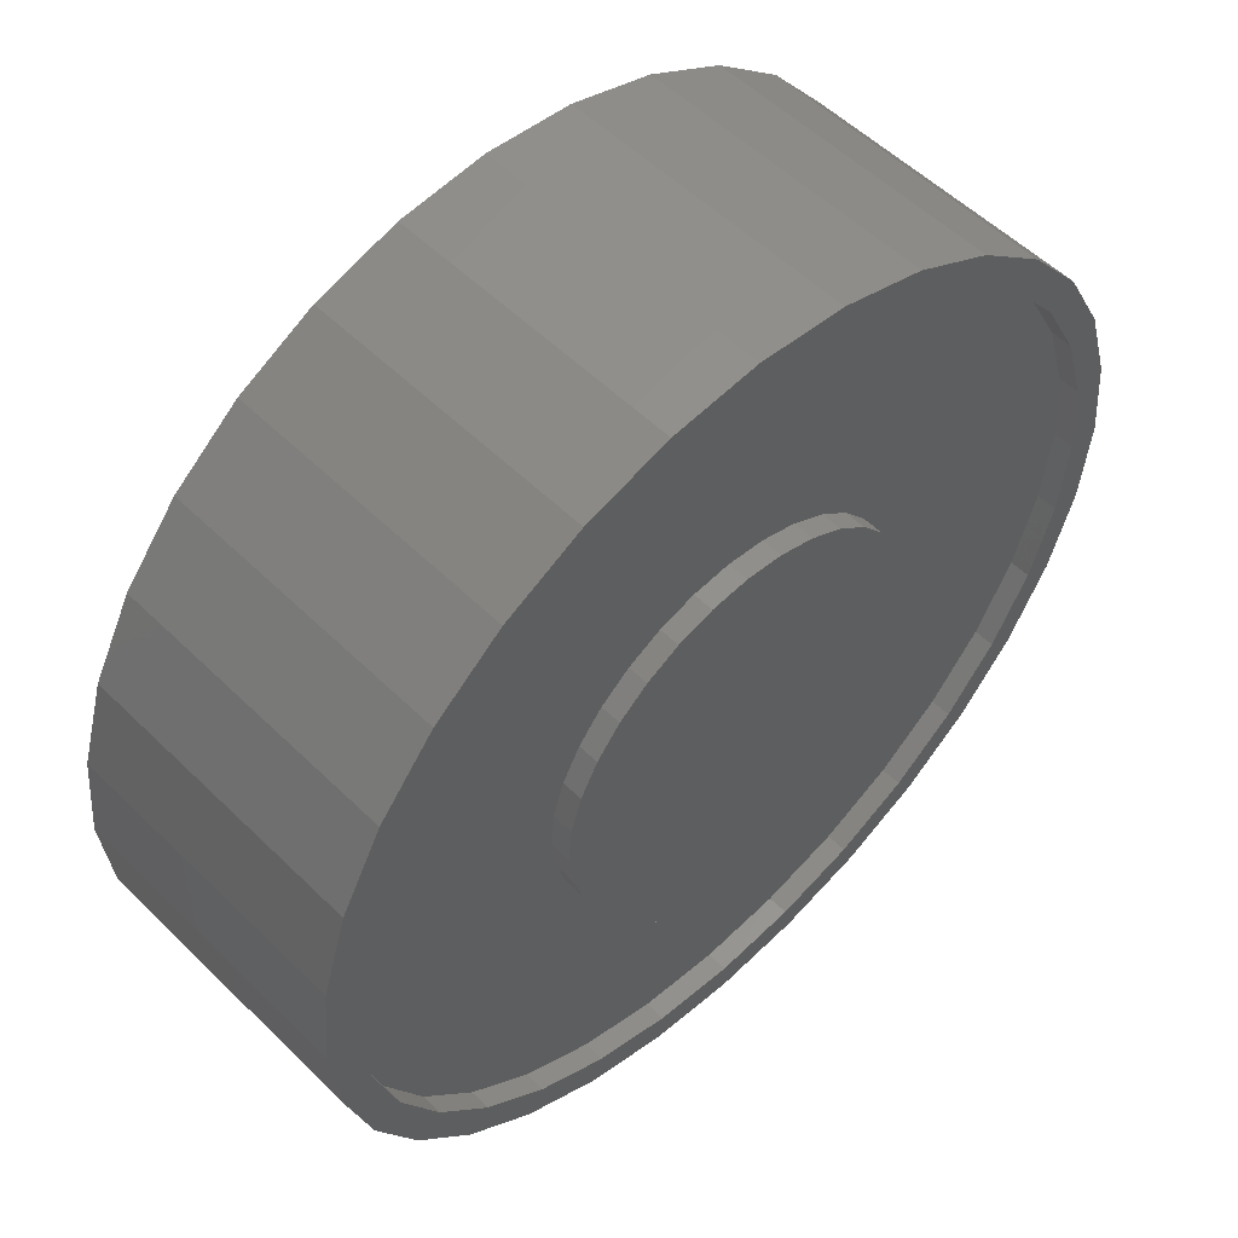
<metadata>
{"format":"stl","ext":"stl","renderer":"f3d","projection":"perspective","resolution":1024,"background":"white","views":[{"elev":54.1,"azim":136.0,"up":"+Y"}]}
</metadata>
<code>
# stl→obj: 492 verts, 856 faces
v 10.79 2.146 7
v 10.16 4.21 7
v 9.146 6.111 7
v 7.778 7.778 7
v 6.111 9.146 7
v 4.21 10.16 7
v 2.146 10.79 7
v 0 11 7
v -2.146 10.79 7
v -4.21 10.16 7
v -6.111 9.146 7
v -7.778 7.778 7
v -9.146 6.111 7
v -10.16 4.21 7
v -10.79 2.146 7
v -11 0 7
v -10.79 -2.146 7
v -10.16 -4.21 7
v -9.146 -6.111 7
v -7.778 -7.778 7
v -6.111 -9.146 7
v -4.21 -10.16 7
v -2.146 -10.79 7
v 0 -11 7
v 2.146 -10.79 7
v 4.21 -10.16 7
v 6.111 -9.146 7
v 7.778 -7.778 7
v 9.146 -6.111 7
v 10.16 -4.21 7
v 10.79 -2.146 7
v 11 0 7
v 4 0 7
v 3.923 -0.7804 7
v 3.696 -1.531 7
v 3.326 -2.222 7
v 2.828 -2.828 7
v 2.222 -3.326 7
v 1.531 -3.696 7
v 0.7804 -3.923 7
v 0 -4 7
v -0.7804 -3.923 7
v -1.531 -3.696 7
v -2.222 -3.326 7
v -2.828 -2.828 7
v -3.326 -2.222 7
v -3.696 -1.531 7
v -3.923 -0.7804 7
v -4 0 7
v -3.923 0.7804 7
v -3.696 1.531 7
v -3.326 2.222 7
v -2.828 2.828 7
v -2.222 3.326 7
v -1.531 3.696 7
v -0.7804 3.923 7
v 0 4 7
v 0.7804 3.923 7
v 1.531 3.696 7
v 2.222 3.326 7
v 2.828 2.828 7
v 3.326 2.222 7
v 3.696 1.531 7
v 3.923 0.7804 7
v 3.923 0.7804 0
v 3.696 1.531 0
v 3.326 2.222 0
v 2.828 2.828 0
v 2.222 3.326 0
v 1.531 3.696 0
v 0.7804 3.923 0
v 0 4 0
v -0.7804 3.923 0
v -1.531 3.696 0
v -2.222 3.326 0
v -2.828 2.828 0
v -3.326 2.222 0
v -3.696 1.531 0
v -3.923 0.7804 0
v -4 0 0
v -3.923 -0.7804 0
v -3.696 -1.531 0
v -3.326 -2.222 0
v -2.828 -2.828 0
v -2.222 -3.326 0
v -1.531 -3.696 0
v -0.7804 -3.923 0
v 0 -4 0
v 0.7804 -3.923 0
v 1.531 -3.696 0
v 2.222 -3.326 0
v 2.828 -2.828 0
v 3.326 -2.222 0
v 3.696 -1.531 0
v 3.923 -0.7804 0
v 4 0 0
v 10.79 -2.146 0
v 10.16 -4.21 0
v 9.761 -4.96 0
v 10.54 2.96 0
v 10.79 2.146 0
v 11 0 0
v 9.146 -6.111 0
v 8.606 -6.769 0
v 10.05 -2 0
v 7.778 -7.778 0
v 7.12 -8.318 0
v 9.47 -3.923 0
v 6.111 -9.146 0
v 5.361 -9.547 0
v 8.523 -5.695 0
v 4.21 -10.16 0
v 3.395 -10.41 0
v 7.248 -7.248 0
v 2.146 -10.79 0
v 1.299 -10.87 0
v 5.695 -8.523 0
v 0 -11 0
v -0.847 -10.92 0
v 3.923 -9.47 0
v -2.146 -10.79 0
v -2.96 -10.54 0
v 2 -10.05 0
v -4.21 -10.16 0
v -4.96 -9.761 0
v 0 -10.25 0
v -6.111 -9.146 0
v -6.769 -8.606 0
v -2 -10.05 0
v -7.778 -7.778 0
v -8.318 -7.12 0
v -3.923 -9.47 0
v -9.146 -6.111 0
v -9.547 -5.361 0
v -5.695 -8.523 0
v -10.16 -4.21 0
v -10.41 -3.395 0
v -7.248 -7.248 0
v -10.79 -2.146 0
v -10.87 -1.299 0
v -8.523 -5.695 0
v -11 0 0
v -10.92 0.847 0
v -9.47 -3.923 0
v -10.79 2.146 0
v -10.54 2.96 0
v -10.05 -2 0
v -10.16 4.21 0
v -9.761 4.96 0
v -10.25 0 0
v -9.146 6.111 0
v -8.606 6.769 0
v -10.05 2 0
v -7.778 7.778 0
v -7.12 8.318 0
v -9.47 3.923 0
v -6.111 9.146 0
v -5.361 9.547 0
v -8.523 5.695 0
v -4.21 10.16 0
v -3.395 10.41 0
v -7.248 7.248 0
v -2.146 10.79 0
v -1.299 10.87 0
v -5.695 8.523 0
v 0 11 0
v 0.847 10.92 0
v -3.923 9.47 0
v 2.146 10.79 0
v 2.96 10.54 0
v -2 10.05 0
v 4.21 10.16 0
v 4.96 9.761 0
v 0 10.25 0
v 6.111 9.146 0
v 6.769 8.606 0
v 2 10.05 0
v 7.778 7.778 0
v 8.318 7.12 0
v 3.923 9.47 0
v 9.146 6.111 0
v 9.547 5.361 0
v 5.695 8.523 0
v 10.16 4.21 0
v 10.41 3.395 0
v 7.248 7.248 0
v 10.45 2.08 0
v 8.523 5.695 0
v 10.35 1.019 0
v 9.47 3.923 0
v 10.25 0 0
v 10.05 2 0
v -4.75 0 0
v -4.659 0.9267 0
v -4.388 1.818 0
v -3.949 2.639 0
v -3.359 3.359 0
v -2.639 3.949 0
v -1.818 4.388 0
v -0.9267 4.659 0
v 0 4.75 0
v 0.9267 4.659 0
v 1.818 4.388 0
v 2.639 3.949 0
v 3.359 3.359 0
v 3.949 2.639 0
v 4.388 1.818 0
v 4.659 0.9267 0
v 4.75 0 0
v 4.659 -0.9267 0
v 4.388 -1.818 0
v 3.949 -2.639 0
v 3.359 -3.359 0
v 2.639 -3.949 0
v 1.818 -4.388 0
v 0.9267 -4.659 0
v 0 -4.75 0
v -0.9267 -4.659 0
v -1.818 -4.388 0
v -2.639 -3.949 0
v -3.359 -3.359 0
v -3.949 -2.639 0
v -4.388 -1.818 0
v -4.659 -0.9267 0
v 11 0 0.5
v 10.79 -2.146 0.5
v 10.16 -4.21 0.5
v 9.146 -6.111 0.5
v 9.761 -4.96 0.5
v 7.778 -7.778 0.5
v 8.606 -6.769 0.5
v 6.111 -9.146 0.5
v 7.12 -8.318 0.5
v 4.21 -10.16 0.5
v 5.361 -9.547 0.5
v 2.146 -10.79 0.5
v 3.395 -10.41 0.5
v 0 -11 0.5
v 1.299 -10.87 0.5
v -2.146 -10.79 0.5
v -0.847 -10.92 0.5
v -4.21 -10.16 0.5
v -2.96 -10.54 0.5
v -6.111 -9.146 0.5
v -4.96 -9.761 0.5
v -7.778 -7.778 0.5
v -6.769 -8.606 0.5
v -9.146 -6.111 0.5
v -8.318 -7.12 0.5
v -10.16 -4.21 0.5
v -9.547 -5.361 0.5
v -10.79 -2.146 0.5
v -10.41 -3.395 0.5
v -11 0 0.5
v -10.87 -1.299 0.5
v -10.79 2.146 0.5
v -10.92 0.847 0.5
v -10.16 4.21 0.5
v -10.54 2.96 0.5
v -9.146 6.111 0.5
v -9.761 4.96 0.5
v -7.778 7.778 0.5
v -8.606 6.769 0.5
v -6.111 9.146 0.5
v -7.12 8.318 0.5
v -4.21 10.16 0.5
v -5.361 9.547 0.5
v -2.146 10.79 0.5
v -3.395 10.41 0.5
v 0 11 0.5
v -1.299 10.87 0.5
v 2.146 10.79 0.5
v 0.847 10.92 0.5
v 4.21 10.16 0.5
v 2.96 10.54 0.5
v 6.111 9.146 0.5
v 4.96 9.761 0.5
v 7.778 7.778 0.5
v 6.769 8.606 0.5
v 9.146 6.111 0.5
v 8.318 7.12 0.5
v 10.16 4.21 0.5
v 9.547 5.361 0.5
v 10.79 2.146 0.5
v 10.54 2.96 0.5
v 10.41 3.395 0.5
v 3.923 0.7804 0.5
v 3.696 1.531 0.5
v 3.326 2.222 0.5
v 2.828 2.828 0.5
v 2.222 3.326 0.5
v 1.531 3.696 0.5
v 0.7804 3.923 0.5
v 0 4 0.5
v -0.7804 3.923 0.5
v -1.531 3.696 0.5
v -2.222 3.326 0.5
v -2.828 2.828 0.5
v -3.326 2.222 0.5
v -3.696 1.531 0.5
v -3.923 0.7804 0.5
v -4 0 0.5
v -3.923 -0.7804 0.5
v -3.696 -1.531 0.5
v -3.326 -2.222 0.5
v -2.828 -2.828 0.5
v -2.222 -3.326 0.5
v -1.531 -3.696 0.5
v -0.7804 -3.923 0.5
v 0 -4 0.5
v 0.7804 -3.923 0.5
v 1.531 -3.696 0.5
v 2.222 -3.326 0.5
v 2.828 -2.828 0.5
v 3.326 -2.222 0.5
v 3.696 -1.531 0.5
v 3.923 -0.7804 0.5
v 4 0 0.5
v 4.039 0.3978 0.5
v 4.16 0 0.5
v 4.288 -0.4223 0.5
v 4.427 -0.8806 0.5
v 4.581 -1.39 0.5
v 4.55 -1.286 0.5
v 4.497 -1.459 0.5
v 4.497 -1.459 0
v 4.55 -1.286 0
v 4.758 -1.971 0.5
v 4.388 -1.818 0.5
v 4.126 -2.308 0.5
v 4.126 -2.308 0
v 4.965 -2.654 0.5
v 3.949 -2.639 0.5
v 3.597 -3.069 0.5
v 3.597 -3.069 0
v 5.217 -3.486 0.5
v 3.359 -3.359 0.5
v 2.929 -3.712 0.5
v 2.929 -3.712 0
v 5.539 -4.546 0.5
v 2.639 -3.949 0.5
v 2.149 -4.212 0.5
v 2.149 -4.212 0
v 5.971 -5.971 0.5
v 1.818 -4.388 0.5
v 1.286 -4.55 0.5
v 1.286 -4.55 0
v 6.536 -7.832 0.5
v 6.407 -7.938 0.5
v 0.9267 -4.659 0.5
v 0.3733 -4.713 0.5
v 6.536 -7.832 0
v 6.407 -7.938 0
v 0.3733 -4.713 0
v 5.695 -8.523 0.5
v 4.735 -9.036 0.5
v 0 -4.75 0.5
v -0.5534 -4.696 0.5
v 4.735 -9.036 0
v -0.5534 -4.696 0
v 3.923 -9.47 0.5
v 2.881 -9.786 0.5
v -0.9267 -4.659 0.5
v -1.459 -4.497 0.5
v 2.881 -9.786 0
v -1.459 -4.497 0
v 2 -10.05 0.5
v 0.9168 -10.16 0.5
v -1.818 -4.388 0.5
v -2.308 -4.126 0.5
v 0.9168 -10.16 0
v -2.308 -4.126 0
v 0 -10.25 0.5
v -1.083 -10.14 0.5
v -2.639 -3.949 0.5
v -3.069 -3.597 0.5
v -1.083 -10.14 0
v -3.069 -3.597 0
v -2 -10.05 0.5
v -3.041 -9.737 0.5
v -3.359 -3.359 0.5
v -3.712 -2.929 0.5
v -3.041 -9.737 0
v -3.712 -2.929 0
v -3.923 -9.47 0.5
v -4.882 -8.957 0.5
v -3.949 -2.639 0.5
v -4.212 -2.149 0.5
v -4.882 -8.957 0
v -4.212 -2.149 0
v -5.695 -8.523 0.5
v -6.536 -7.832 0.5
v -4.388 -1.818 0.5
v -4.55 -1.286 0.5
v -6.536 -7.832 0
v -4.55 -1.286 0
v -7.248 -7.248 0.5
v -7.938 -6.407 0.5
v -4.659 -0.9267 0.5
v -4.713 -0.3733 0.5
v -7.938 -6.407 0
v -4.713 -0.3733 0
v -8.523 -5.695 0.5
v -9.036 -4.735 0.5
v -4.75 0 0.5
v -4.696 0.5534 0.5
v -9.036 -4.735 0
v -4.696 0.5534 0
v -9.786 -2.881 0.5
v -9.47 -3.923 0.5
v -4.659 0.9267 0.5
v -4.497 1.459 0.5
v -9.786 -2.881 0
v -4.497 1.459 0
v -10.05 -2 0.5
v -10.16 -0.9168 0.5
v -4.388 1.818 0.5
v -4.126 2.308 0.5
v -10.16 -0.9168 0
v -4.126 2.308 0
v -10.25 0 0.5
v -10.14 1.083 0.5
v -3.949 2.639 0.5
v -3.597 3.069 0.5
v -10.14 1.083 0
v -3.597 3.069 0
v -10.05 2 0.5
v -9.737 3.041 0.5
v -3.359 3.359 0.5
v -2.929 3.712 0.5
v -9.737 3.041 0
v -2.929 3.712 0
v -9.47 3.923 0.5
v -8.957 4.882 0.5
v -2.639 3.949 0.5
v -2.149 4.212 0.5
v -8.957 4.882 0
v -2.149 4.212 0
v -8.523 5.695 0.5
v -7.832 6.536 0.5
v -1.818 4.388 0.5
v -1.286 4.55 0.5
v -7.832 6.536 0
v -1.286 4.55 0
v -7.248 7.248 0.5
v -6.407 7.938 0.5
v -0.9267 4.659 0.5
v -0.3733 4.713 0.5
v -6.407 7.938 0
v -0.3733 4.713 0
v -5.695 8.523 0.5
v -4.735 9.036 0.5
v 0 4.75 0.5
v 0.5534 4.696 0.5
v -4.735 9.036 0
v 0.5534 4.696 0
v -3.923 9.47 0.5
v -2.881 9.786 0.5
v 0.9267 4.659 0.5
v 1.459 4.497 0.5
v -2.881 9.786 0
v 1.459 4.497 0
v -2 10.05 0.5
v -0.9168 10.16 0.5
v 1.818 4.388 0.5
v 2.308 4.126 0.5
v -0.9168 10.16 0
v 2.308 4.126 0
v 0 10.25 0.5
v 1.083 10.14 0.5
v 2.639 3.949 0.5
v 3.069 3.597 0.5
v 1.083 10.14 0
v 3.069 3.597 0
v 10.05 -2 0.5
v 9.47 -3.923 0.5
v 8.523 -5.695 0.5
v 7.248 -7.248 0.5
v 2 10.05 0.5
v 3.923 9.47 0.5
v 5.695 8.523 0.5
v 7.248 7.248 0.5
v 8.523 5.695 0.5
v 9.47 3.923 0.5
v 10.05 2 0.5
v 10.25 0 0.5
v 4.388 1.818 0.5
v 3.949 2.639 0.5
v 3.359 3.359 0.5
v 4.659 -0.9267 0.5
v 4.75 0 0.5
v 4.659 0.9267 0.5
f 1 2 3
f 1 3 4
f 1 4 5
f 1 5 6
f 1 6 7
f 1 7 8
f 1 8 9
f 1 9 10
f 1 10 11
f 1 11 12
f 1 12 13
f 1 13 14
f 1 14 15
f 1 15 16
f 1 16 17
f 1 17 18
f 1 18 19
f 1 19 20
f 1 20 21
f 1 21 22
f 1 22 23
f 1 23 24
f 1 24 25
f 1 25 26
f 1 26 27
f 1 27 28
f 1 28 29
f 1 29 30
f 1 30 31
f 1 31 32
f 33 34 35
f 33 35 36
f 33 36 37
f 33 37 38
f 33 38 39
f 33 39 40
f 33 40 41
f 33 41 42
f 33 42 43
f 33 43 44
f 33 44 45
f 33 45 46
f 33 46 47
f 33 47 48
f 33 48 49
f 33 49 50
f 33 50 51
f 33 51 52
f 33 52 53
f 33 53 54
f 33 54 55
f 33 55 56
f 33 56 57
f 33 57 58
f 33 58 59
f 33 59 60
f 33 60 61
f 33 61 62
f 33 62 63
f 33 63 64
f 65 66 67
f 65 67 68
f 65 68 69
f 65 69 70
f 65 70 71
f 65 71 72
f 65 72 73
f 65 73 74
f 65 74 75
f 65 75 76
f 65 76 77
f 65 77 78
f 65 78 79
f 65 79 80
f 65 80 81
f 65 81 82
f 65 82 83
f 65 83 84
f 65 84 85
f 65 85 86
f 65 86 87
f 65 87 88
f 65 88 89
f 65 89 90
f 65 90 91
f 65 91 92
f 65 92 93
f 65 93 94
f 65 94 95
f 65 95 96
f 97 98 99
f 97 99 100
f 97 100 101
f 97 101 102
f 103 104 105
f 103 105 99
f 106 107 108
f 106 108 104
f 109 110 111
f 109 111 107
f 112 113 114
f 112 114 110
f 115 116 117
f 115 117 113
f 118 119 120
f 118 120 116
f 121 122 123
f 121 123 119
f 124 125 126
f 124 126 122
f 127 128 129
f 127 129 125
f 130 131 132
f 130 132 128
f 133 134 135
f 133 135 131
f 136 137 138
f 136 138 134
f 139 140 141
f 139 141 137
f 142 143 144
f 142 144 140
f 145 146 147
f 145 147 143
f 148 149 150
f 148 150 146
f 151 152 153
f 151 153 149
f 154 155 156
f 154 156 152
f 157 158 159
f 157 159 155
f 160 161 162
f 160 162 158
f 163 164 165
f 163 165 161
f 166 167 168
f 166 168 164
f 169 170 171
f 169 171 167
f 172 173 174
f 172 174 170
f 175 176 177
f 175 177 173
f 178 179 180
f 178 180 176
f 181 182 183
f 181 183 179
f 184 185 186
f 184 186 182
f 100 187 188
f 100 188 185
f 189 190 187
f 191 192 189
f 193 194 195
f 193 195 196
f 193 196 197
f 193 197 198
f 193 198 199
f 193 199 200
f 193 200 201
f 193 201 202
f 193 202 203
f 193 203 204
f 193 204 205
f 193 205 206
f 193 206 207
f 193 207 208
f 193 208 209
f 193 209 210
f 193 210 211
f 193 211 212
f 193 212 213
f 193 213 214
f 193 214 215
f 193 215 216
f 193 216 217
f 193 217 218
f 193 218 219
f 193 219 220
f 193 220 221
f 193 221 222
f 193 222 223
f 193 223 224
f 225 32 31
f 225 31 226
f 225 226 97
f 225 97 102
f 226 31 30
f 226 30 227
f 226 227 98
f 226 98 97
f 227 30 29
f 227 29 228
f 229 99 98
f 229 98 227
f 229 228 103
f 229 103 99
f 228 29 28
f 228 28 230
f 231 104 103
f 231 103 228
f 231 230 106
f 231 106 104
f 230 28 27
f 230 27 232
f 233 107 106
f 233 106 230
f 233 232 109
f 233 109 107
f 232 27 26
f 232 26 234
f 235 110 109
f 235 109 232
f 235 234 112
f 235 112 110
f 234 26 25
f 234 25 236
f 237 113 112
f 237 112 234
f 237 236 115
f 237 115 113
f 236 25 24
f 236 24 238
f 239 116 115
f 239 115 236
f 239 238 118
f 239 118 116
f 238 24 23
f 238 23 240
f 241 119 118
f 241 118 238
f 241 240 121
f 241 121 119
f 240 23 22
f 240 22 242
f 243 122 121
f 243 121 240
f 243 242 124
f 243 124 122
f 242 22 21
f 242 21 244
f 245 125 124
f 245 124 242
f 245 244 127
f 245 127 125
f 244 21 20
f 244 20 246
f 247 128 127
f 247 127 244
f 247 246 130
f 247 130 128
f 246 20 19
f 246 19 248
f 249 131 130
f 249 130 246
f 249 248 133
f 249 133 131
f 248 19 18
f 248 18 250
f 251 134 133
f 251 133 248
f 251 250 136
f 251 136 134
f 250 18 17
f 250 17 252
f 253 137 136
f 253 136 250
f 253 252 139
f 253 139 137
f 252 17 16
f 252 16 254
f 255 140 139
f 255 139 252
f 255 254 142
f 255 142 140
f 254 16 15
f 254 15 256
f 257 143 142
f 257 142 254
f 257 256 145
f 257 145 143
f 256 15 14
f 256 14 258
f 259 146 145
f 259 145 256
f 259 258 148
f 259 148 146
f 258 14 13
f 258 13 260
f 261 149 148
f 261 148 258
f 261 260 151
f 261 151 149
f 260 13 12
f 260 12 262
f 263 152 151
f 263 151 260
f 263 262 154
f 263 154 152
f 262 12 11
f 262 11 264
f 265 155 154
f 265 154 262
f 265 264 157
f 265 157 155
f 264 11 10
f 264 10 266
f 267 158 157
f 267 157 264
f 267 266 160
f 267 160 158
f 266 10 9
f 266 9 268
f 269 161 160
f 269 160 266
f 269 268 163
f 269 163 161
f 268 9 8
f 268 8 270
f 271 164 163
f 271 163 268
f 271 270 166
f 271 166 164
f 270 8 7
f 270 7 272
f 273 167 166
f 273 166 270
f 273 272 169
f 273 169 167
f 272 7 6
f 272 6 274
f 275 170 169
f 275 169 272
f 275 274 172
f 275 172 170
f 274 6 5
f 274 5 276
f 277 173 172
f 277 172 274
f 277 276 175
f 277 175 173
f 276 5 4
f 276 4 278
f 279 176 175
f 279 175 276
f 279 278 178
f 279 178 176
f 278 4 3
f 278 3 280
f 281 179 178
f 281 178 278
f 281 280 181
f 281 181 179
f 280 3 2
f 280 2 282
f 283 182 181
f 283 181 280
f 283 282 184
f 283 184 182
f 282 2 1
f 282 1 284
f 285 284 101
f 285 101 100
f 185 184 282
f 185 282 286
f 100 185 286
f 100 286 285
f 284 1 32
f 284 32 225
f 284 225 102
f 284 102 101
f 287 64 63
f 287 63 288
f 287 288 66
f 287 66 65
f 288 63 62
f 288 62 289
f 288 289 67
f 288 67 66
f 289 62 61
f 289 61 290
f 289 290 68
f 289 68 67
f 290 61 60
f 290 60 291
f 290 291 69
f 290 69 68
f 291 60 59
f 291 59 292
f 291 292 70
f 291 70 69
f 292 59 58
f 292 58 293
f 292 293 71
f 292 71 70
f 293 58 57
f 293 57 294
f 293 294 72
f 293 72 71
f 294 57 56
f 294 56 295
f 294 295 73
f 294 73 72
f 295 56 55
f 295 55 296
f 295 296 74
f 295 74 73
f 296 55 54
f 296 54 297
f 296 297 75
f 296 75 74
f 297 54 53
f 297 53 298
f 297 298 76
f 297 76 75
f 298 53 52
f 298 52 299
f 298 299 77
f 298 77 76
f 299 52 51
f 299 51 300
f 299 300 78
f 299 78 77
f 300 51 50
f 300 50 301
f 300 301 79
f 300 79 78
f 301 50 49
f 301 49 302
f 301 302 80
f 301 80 79
f 302 49 48
f 302 48 303
f 302 303 81
f 302 81 80
f 303 48 47
f 303 47 304
f 303 304 82
f 303 82 81
f 304 47 46
f 304 46 305
f 304 305 83
f 304 83 82
f 305 46 45
f 305 45 306
f 305 306 84
f 305 84 83
f 306 45 44
f 306 44 307
f 306 307 85
f 306 85 84
f 307 44 43
f 307 43 308
f 307 308 86
f 307 86 85
f 308 43 42
f 308 42 309
f 308 309 87
f 308 87 86
f 309 42 41
f 309 41 310
f 309 310 88
f 309 88 87
f 310 41 40
f 310 40 311
f 310 311 89
f 310 89 88
f 311 40 39
f 311 39 312
f 311 312 90
f 311 90 89
f 312 39 38
f 312 38 313
f 312 313 91
f 312 91 90
f 313 38 37
f 313 37 314
f 313 314 92
f 313 92 91
f 314 37 36
f 314 36 315
f 314 315 93
f 314 93 92
f 315 36 35
f 315 35 316
f 315 316 94
f 315 94 93
f 316 35 34
f 316 34 317
f 316 317 95
f 316 95 94
f 317 34 33
f 317 33 318
f 317 318 96
f 317 96 95
f 318 33 64
f 318 64 287
f 318 287 65
f 318 65 96
f 287 319 318
f 287 318 319
f 319 320 317
f 319 317 320
f 320 321 316
f 320 316 321
f 321 322 315
f 321 315 322
f 322 323 314
f 324 322 314
f 324 314 325
f 325 326 327
f 325 327 324
f 323 328 313
f 329 325 313
f 329 313 330
f 329 330 331
f 329 331 211
f 325 329 211
f 325 211 326
f 328 332 312
f 333 330 312
f 333 312 334
f 333 334 335
f 333 335 212
f 330 333 212
f 330 212 331
f 332 336 311
f 337 334 311
f 337 311 338
f 337 338 339
f 337 339 213
f 334 337 213
f 334 213 335
f 310 336 340
f 341 338 310
f 341 310 342
f 341 342 343
f 341 343 214
f 338 341 214
f 338 214 339
f 340 344 309
f 345 342 309
f 345 309 346
f 345 346 347
f 345 347 215
f 342 345 215
f 342 215 343
f 344 348 349
f 344 349 308
f 350 346 308
f 350 308 351
f 349 348 352
f 349 352 353
f 350 351 354
f 350 354 216
f 346 350 216
f 346 216 347
f 349 355 356
f 349 356 307
f 357 351 307
f 357 307 358
f 349 353 117
f 349 117 355
f 356 355 117
f 356 117 359
f 357 358 360
f 357 360 217
f 351 357 217
f 351 217 354
f 356 361 362
f 356 362 306
f 363 358 306
f 363 306 364
f 361 356 359
f 361 359 120
f 362 361 120
f 362 120 365
f 363 364 366
f 363 366 218
f 358 363 218
f 358 218 360
f 362 367 368
f 362 368 305
f 369 364 305
f 369 305 370
f 367 362 365
f 367 365 123
f 368 367 123
f 368 123 371
f 369 370 372
f 369 372 219
f 364 369 219
f 364 219 366
f 368 373 374
f 368 374 304
f 375 370 304
f 375 304 376
f 373 368 371
f 373 371 126
f 374 373 126
f 374 126 377
f 375 376 378
f 375 378 220
f 370 375 220
f 370 220 372
f 374 379 380
f 374 380 303
f 381 376 303
f 381 303 382
f 379 374 377
f 379 377 129
f 380 379 129
f 380 129 383
f 381 382 384
f 381 384 221
f 376 381 221
f 376 221 378
f 380 385 386
f 380 386 302
f 387 382 302
f 387 302 388
f 385 380 383
f 385 383 132
f 386 385 132
f 386 132 389
f 387 388 390
f 387 390 222
f 382 387 222
f 382 222 384
f 386 391 392
f 386 392 301
f 393 388 301
f 393 301 394
f 391 386 389
f 391 389 135
f 392 391 135
f 392 135 395
f 393 394 396
f 393 396 223
f 388 393 223
f 388 223 390
f 392 397 398
f 392 398 300
f 399 394 300
f 399 300 400
f 397 392 395
f 397 395 138
f 398 397 138
f 398 138 401
f 399 400 402
f 399 402 224
f 394 399 224
f 394 224 396
f 398 403 404
f 398 404 299
f 405 400 299
f 405 299 406
f 403 398 401
f 403 401 141
f 404 403 141
f 404 141 407
f 405 406 408
f 405 408 193
f 400 405 193
f 400 193 402
f 409 298 404
f 409 404 410
f 411 406 298
f 411 298 412
f 410 404 407
f 410 407 144
f 409 410 144
f 409 144 413
f 411 412 414
f 411 414 194
f 406 411 194
f 406 194 408
f 409 415 416
f 409 416 297
f 417 412 297
f 417 297 418
f 415 409 413
f 415 413 147
f 416 415 147
f 416 147 419
f 417 418 420
f 417 420 195
f 412 417 195
f 412 195 414
f 416 421 422
f 416 422 296
f 423 418 296
f 423 296 424
f 421 416 419
f 421 419 150
f 422 421 150
f 422 150 425
f 423 424 426
f 423 426 196
f 418 423 196
f 418 196 420
f 422 427 428
f 422 428 295
f 429 424 295
f 429 295 430
f 427 422 425
f 427 425 153
f 428 427 153
f 428 153 431
f 429 430 432
f 429 432 197
f 424 429 197
f 424 197 426
f 428 433 434
f 428 434 294
f 435 430 294
f 435 294 436
f 433 428 431
f 433 431 156
f 434 433 156
f 434 156 437
f 435 436 438
f 435 438 198
f 430 435 198
f 430 198 432
f 434 439 440
f 434 440 293
f 441 436 293
f 441 293 442
f 439 434 437
f 439 437 159
f 440 439 159
f 440 159 443
f 441 442 444
f 441 444 199
f 436 441 199
f 436 199 438
f 440 445 446
f 440 446 292
f 447 442 292
f 447 292 448
f 445 440 443
f 445 443 162
f 446 445 162
f 446 162 449
f 447 448 450
f 447 450 200
f 442 447 200
f 442 200 444
f 446 451 452
f 446 452 291
f 453 448 291
f 453 291 454
f 451 446 449
f 451 449 165
f 452 451 165
f 452 165 455
f 453 454 456
f 453 456 201
f 448 453 201
f 448 201 450
f 452 457 458
f 452 458 290
f 459 454 290
f 459 290 460
f 457 452 455
f 457 455 168
f 458 457 168
f 458 168 461
f 459 460 462
f 459 462 202
f 454 459 202
f 454 202 456
f 458 463 464
f 458 464 289
f 465 460 289
f 465 289 466
f 463 458 461
f 463 461 171
f 464 463 171
f 464 171 467
f 465 466 468
f 465 468 203
f 460 465 203
f 460 203 462
f 464 469 470
f 464 470 288
f 471 466 288
f 471 288 472
f 469 464 467
f 469 467 174
f 470 469 174
f 470 174 473
f 471 472 474
f 471 474 204
f 466 471 204
f 466 204 468
f 475 476 477
f 475 477 478
f 475 478 348
f 475 348 470
f 475 470 479
f 475 479 480
f 475 480 481
f 475 481 482
f 475 482 483
f 475 483 484
f 475 484 485
f 475 485 486
f 487 488 489
f 487 489 472
f 487 472 324
f 487 324 490
f 487 490 491
f 487 491 492
f 105 475 486
f 105 486 191
f 108 476 475
f 108 475 105
f 111 477 476
f 111 476 108
f 114 478 477
f 114 477 111
f 348 478 114
f 348 114 352
f 479 470 473
f 479 473 177
f 180 480 479
f 180 479 177
f 183 481 480
f 183 480 180
f 186 482 481
f 186 481 183
f 188 483 482
f 188 482 186
f 190 484 483
f 190 483 188
f 192 485 484
f 192 484 190
f 191 486 485
f 191 485 192
f 207 487 492
f 207 492 208
f 206 488 487
f 206 487 207
f 205 489 488
f 205 488 206
f 472 489 205
f 472 205 474
f 490 324 327
f 490 327 210
f 209 491 490
f 209 490 210
f 208 492 491
f 208 491 209

</code>
